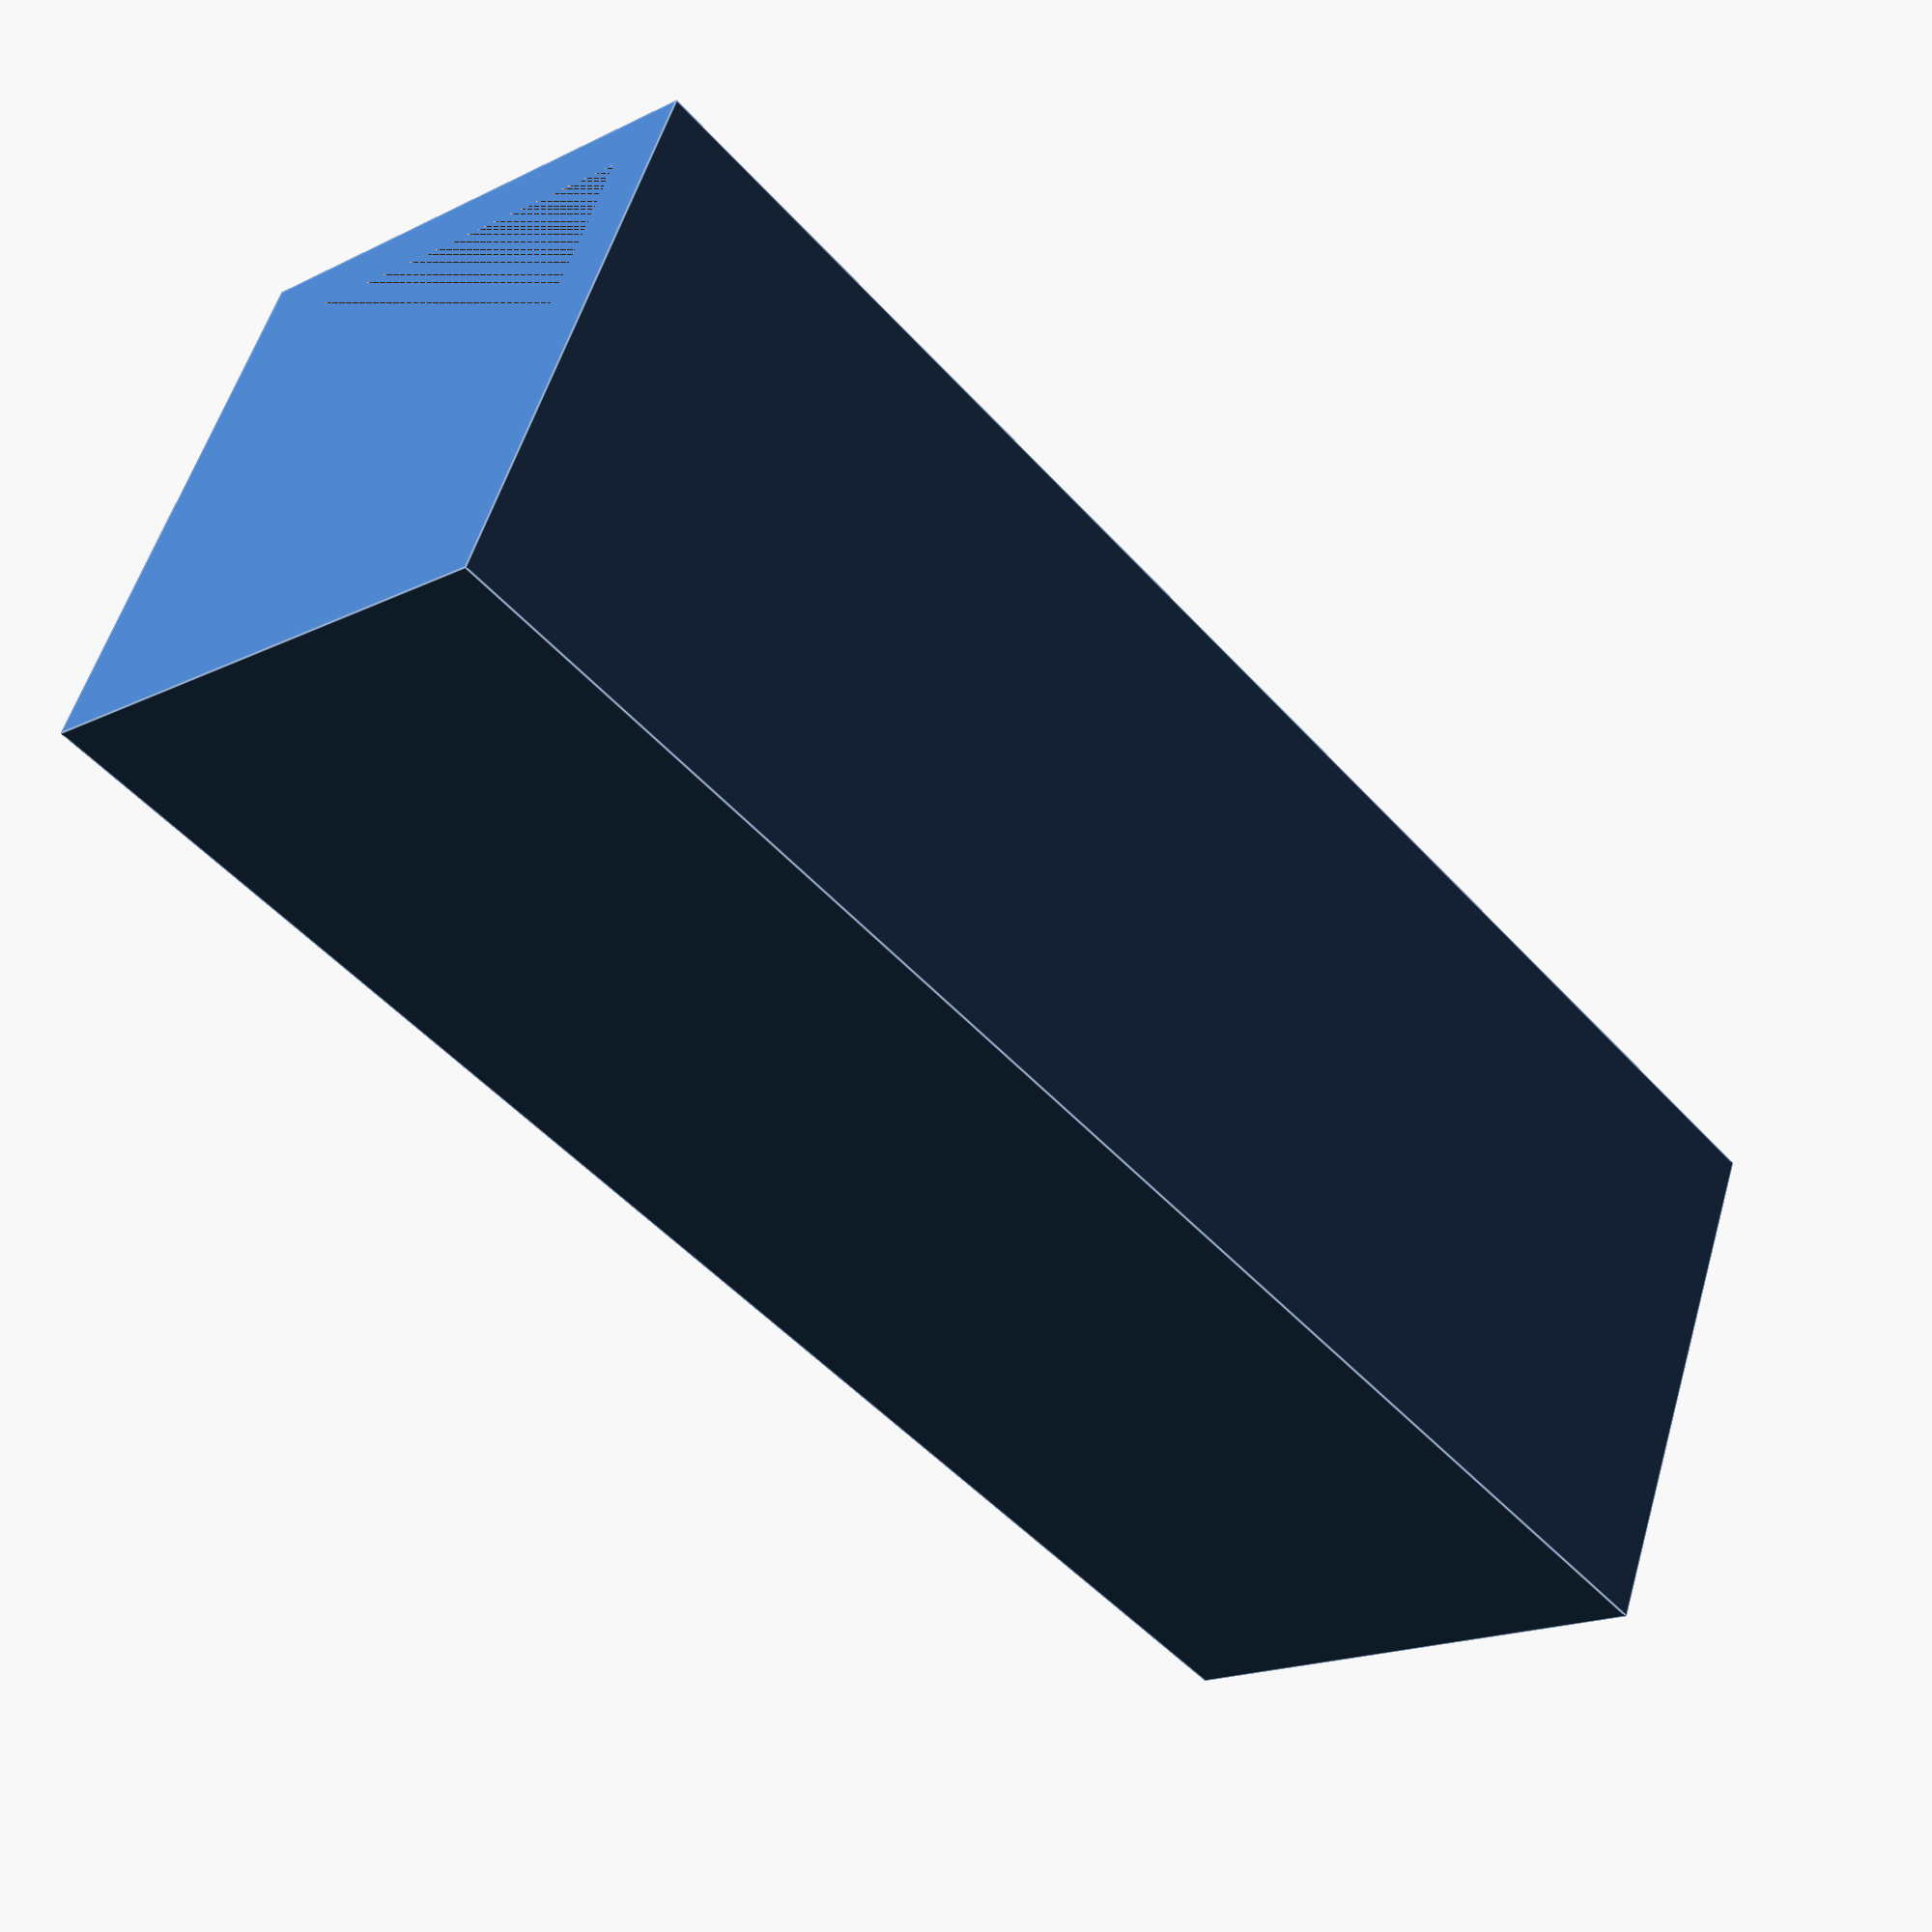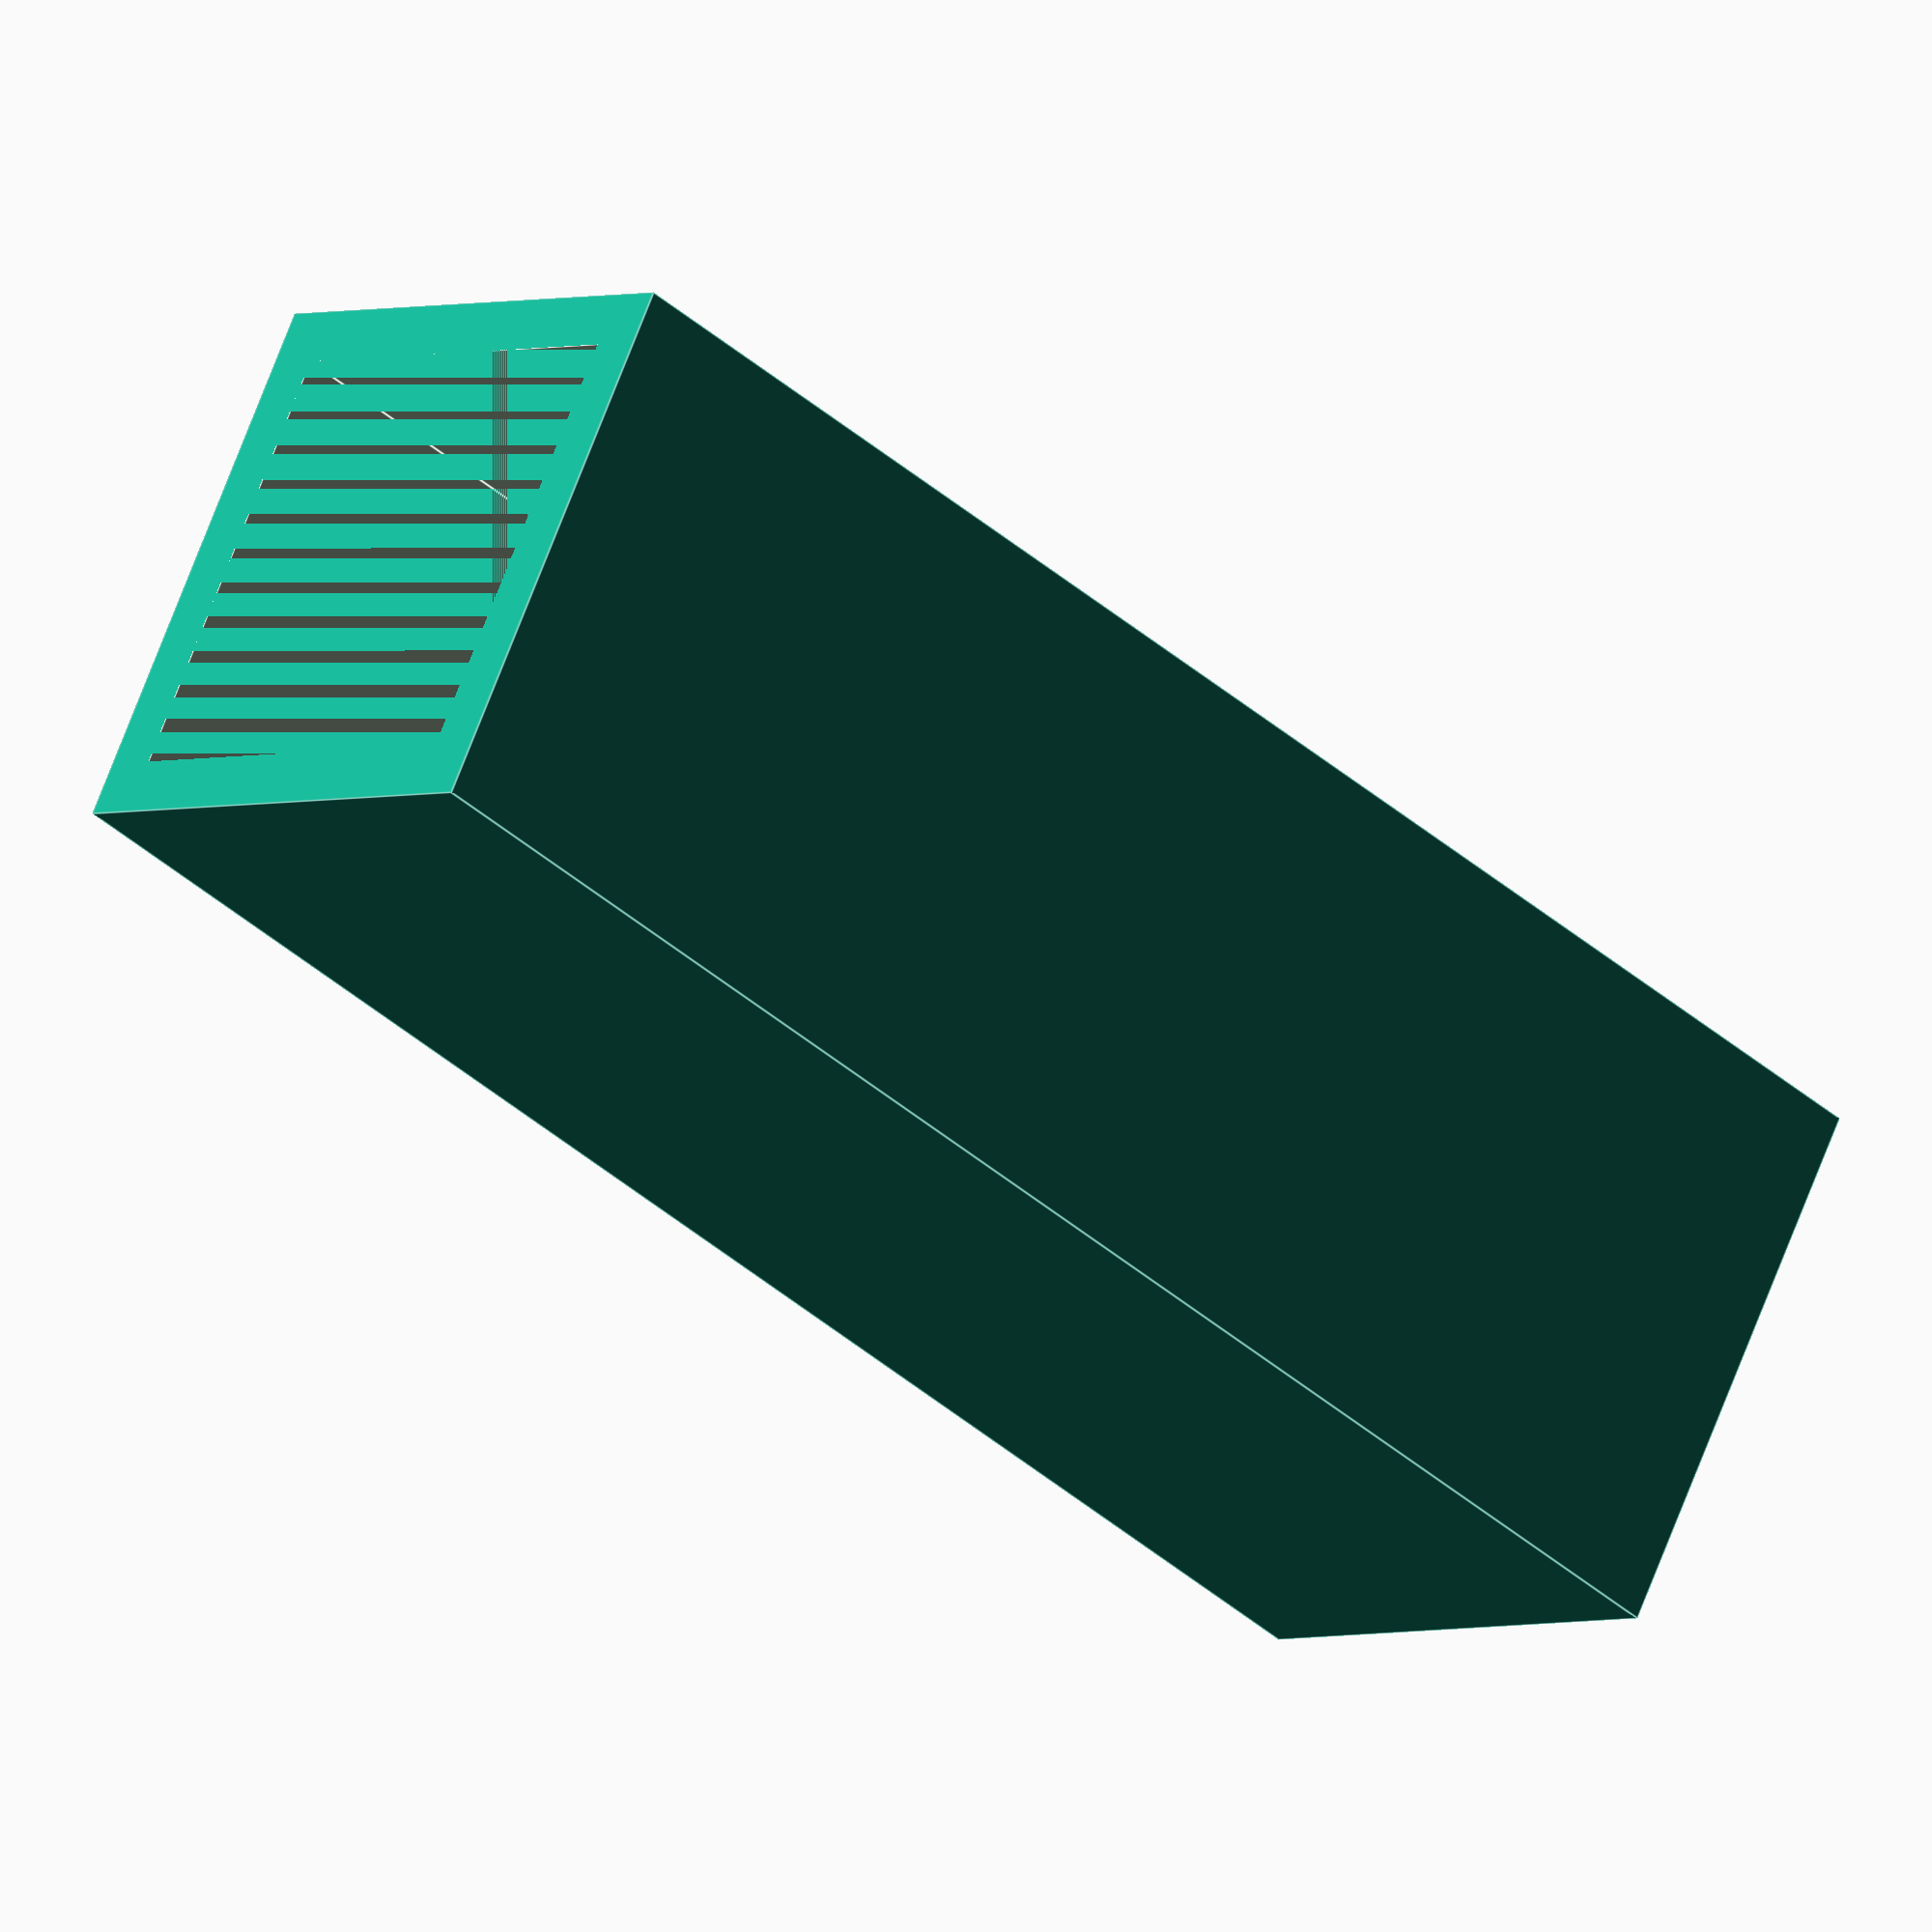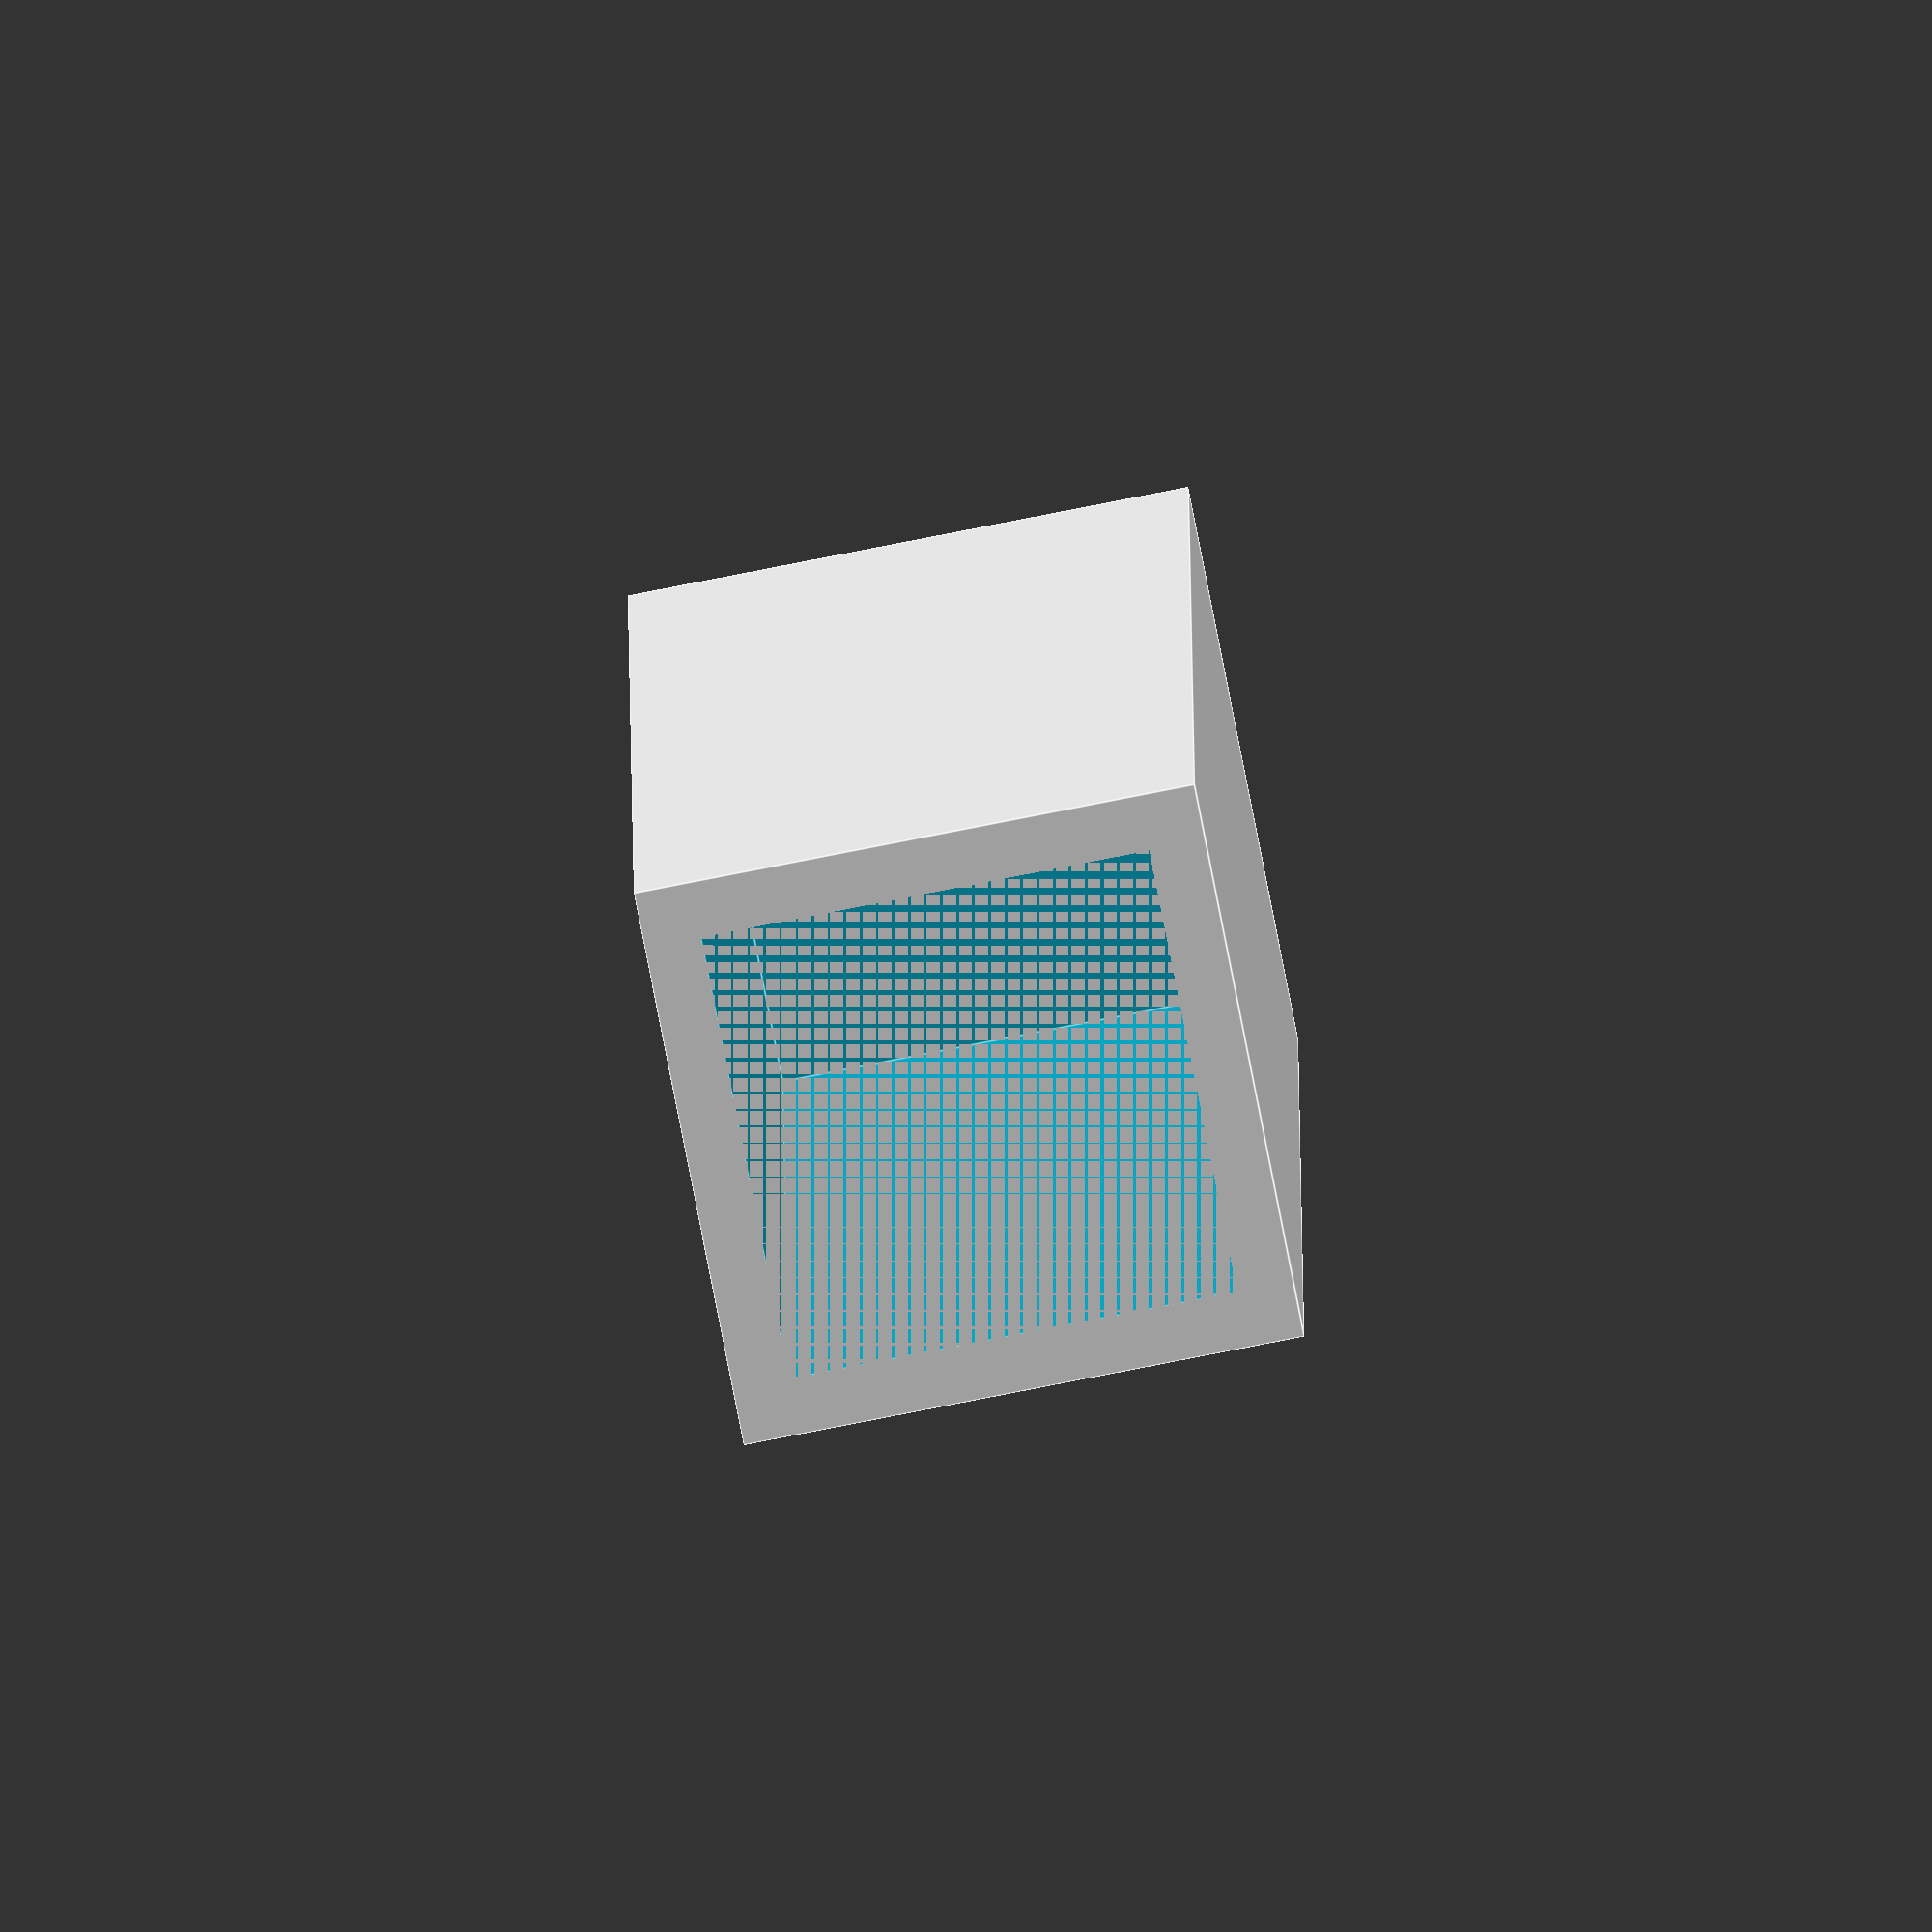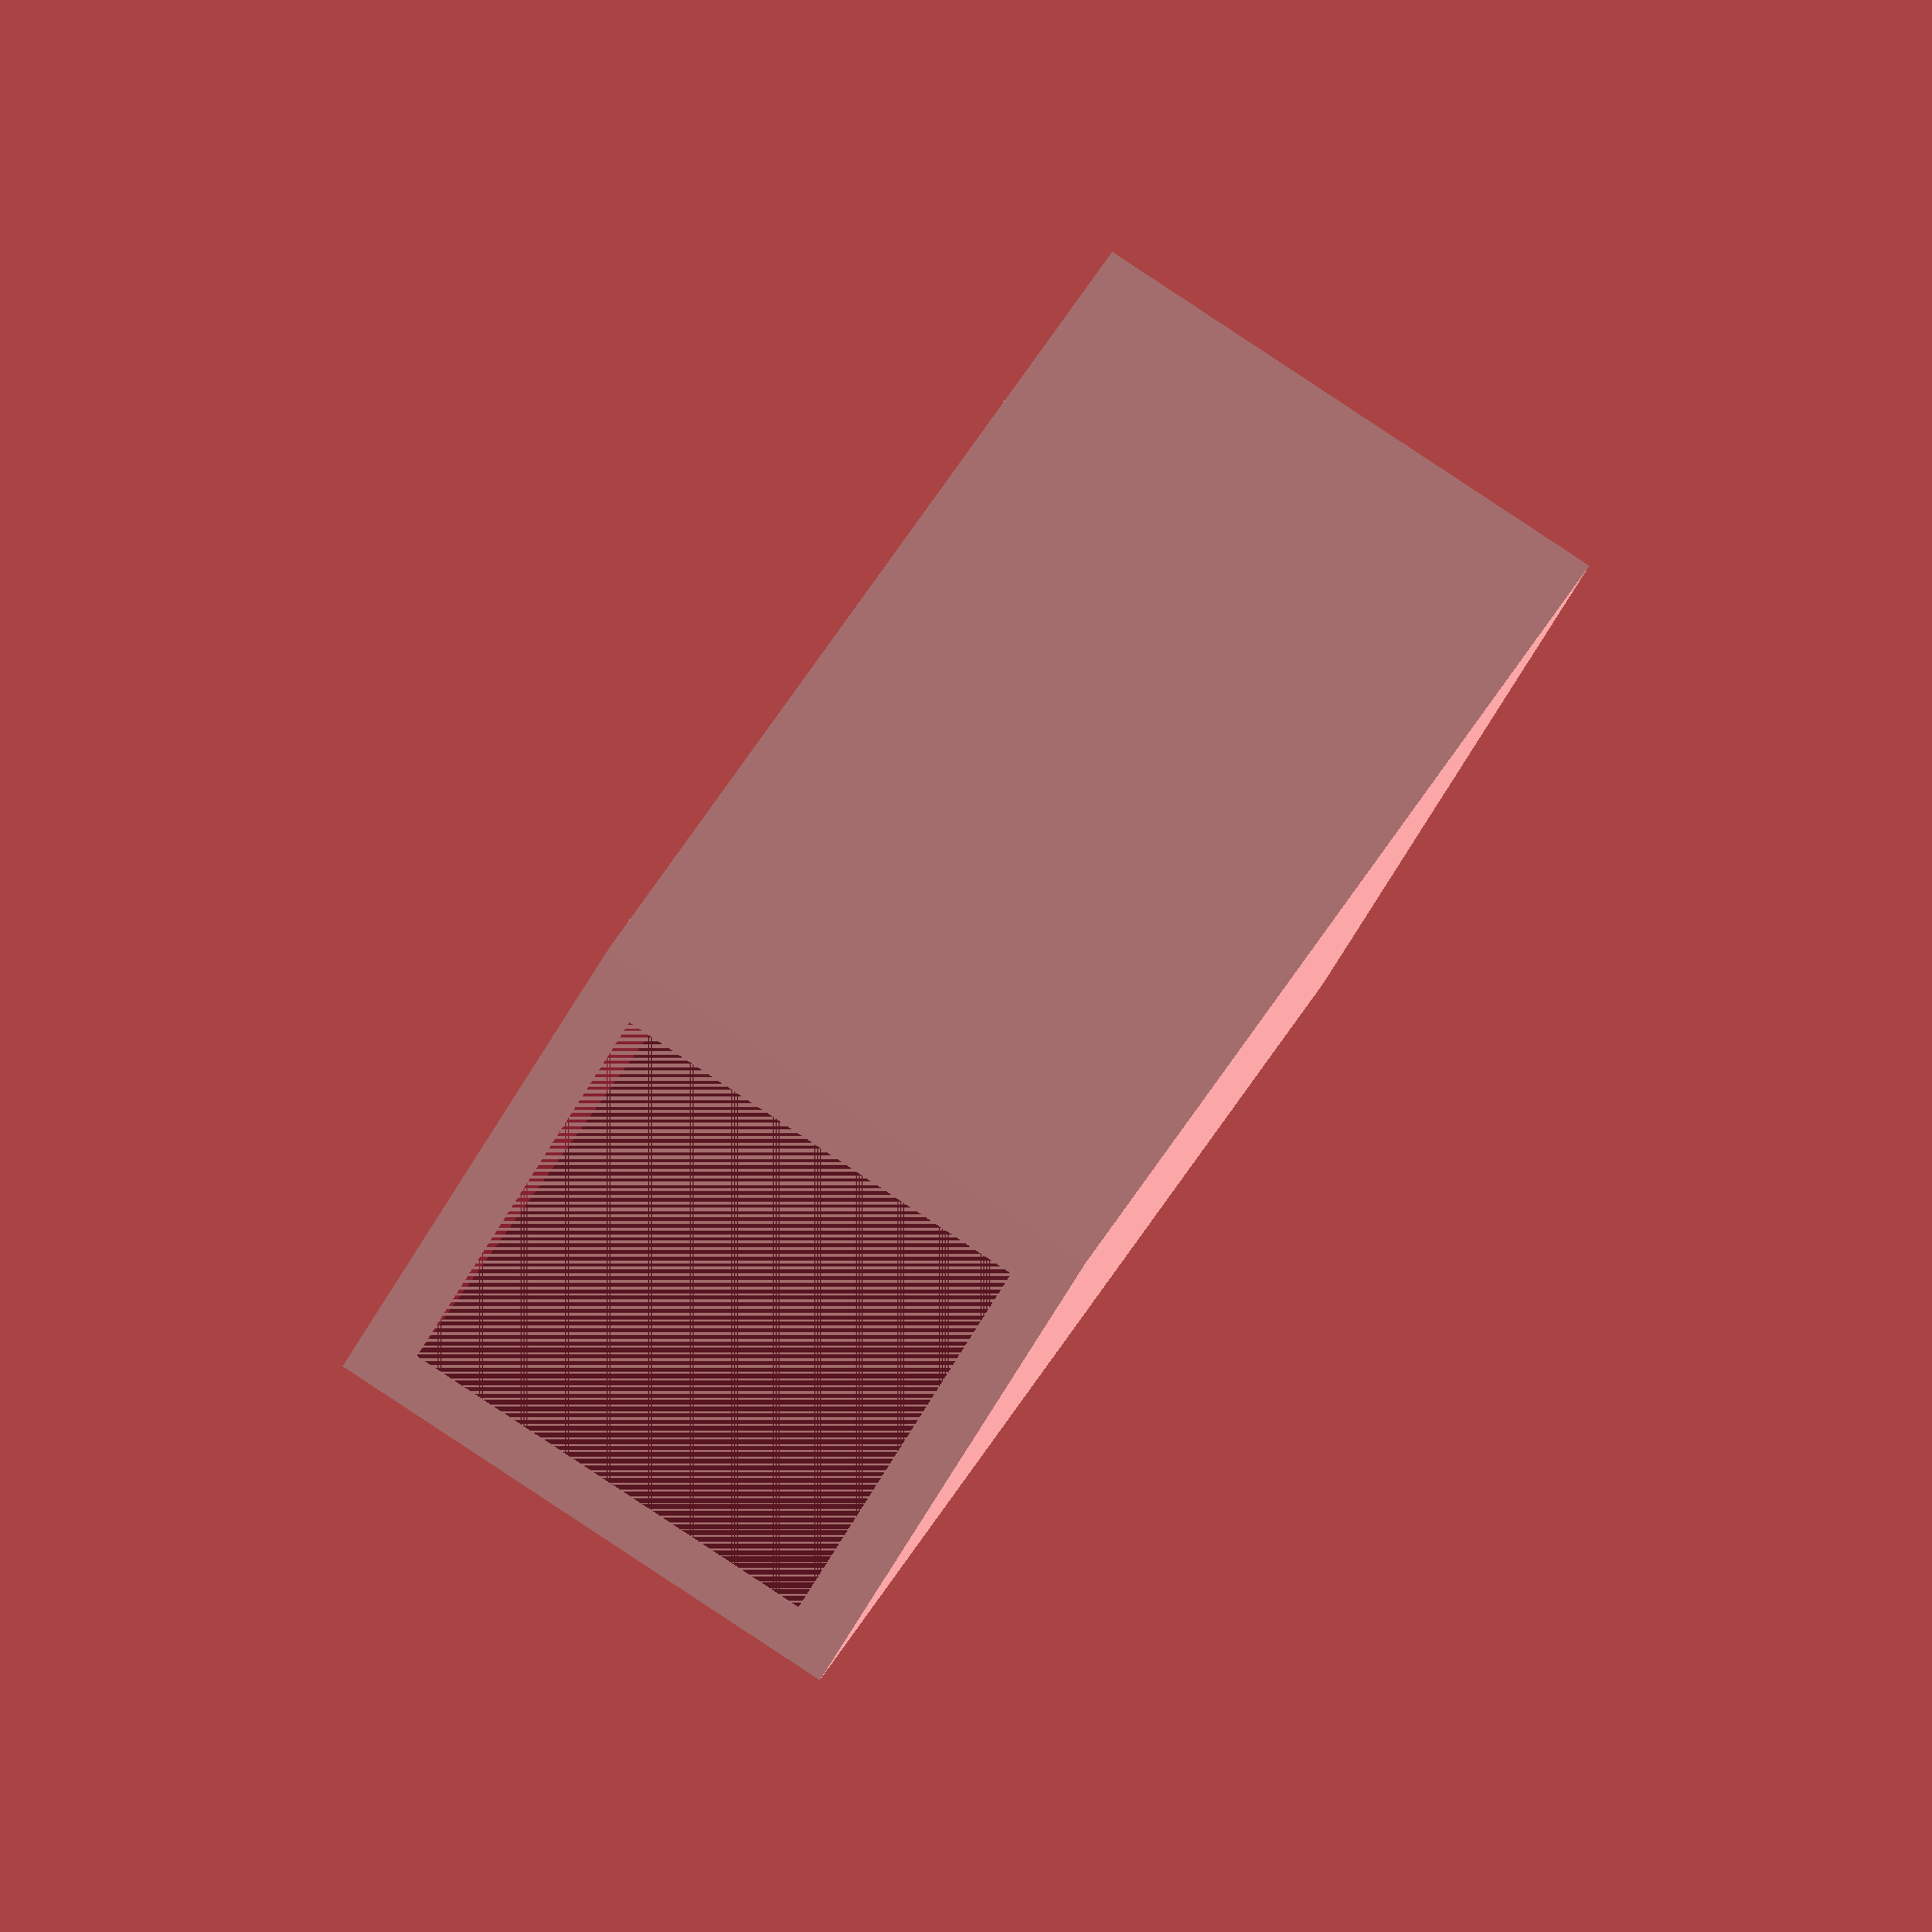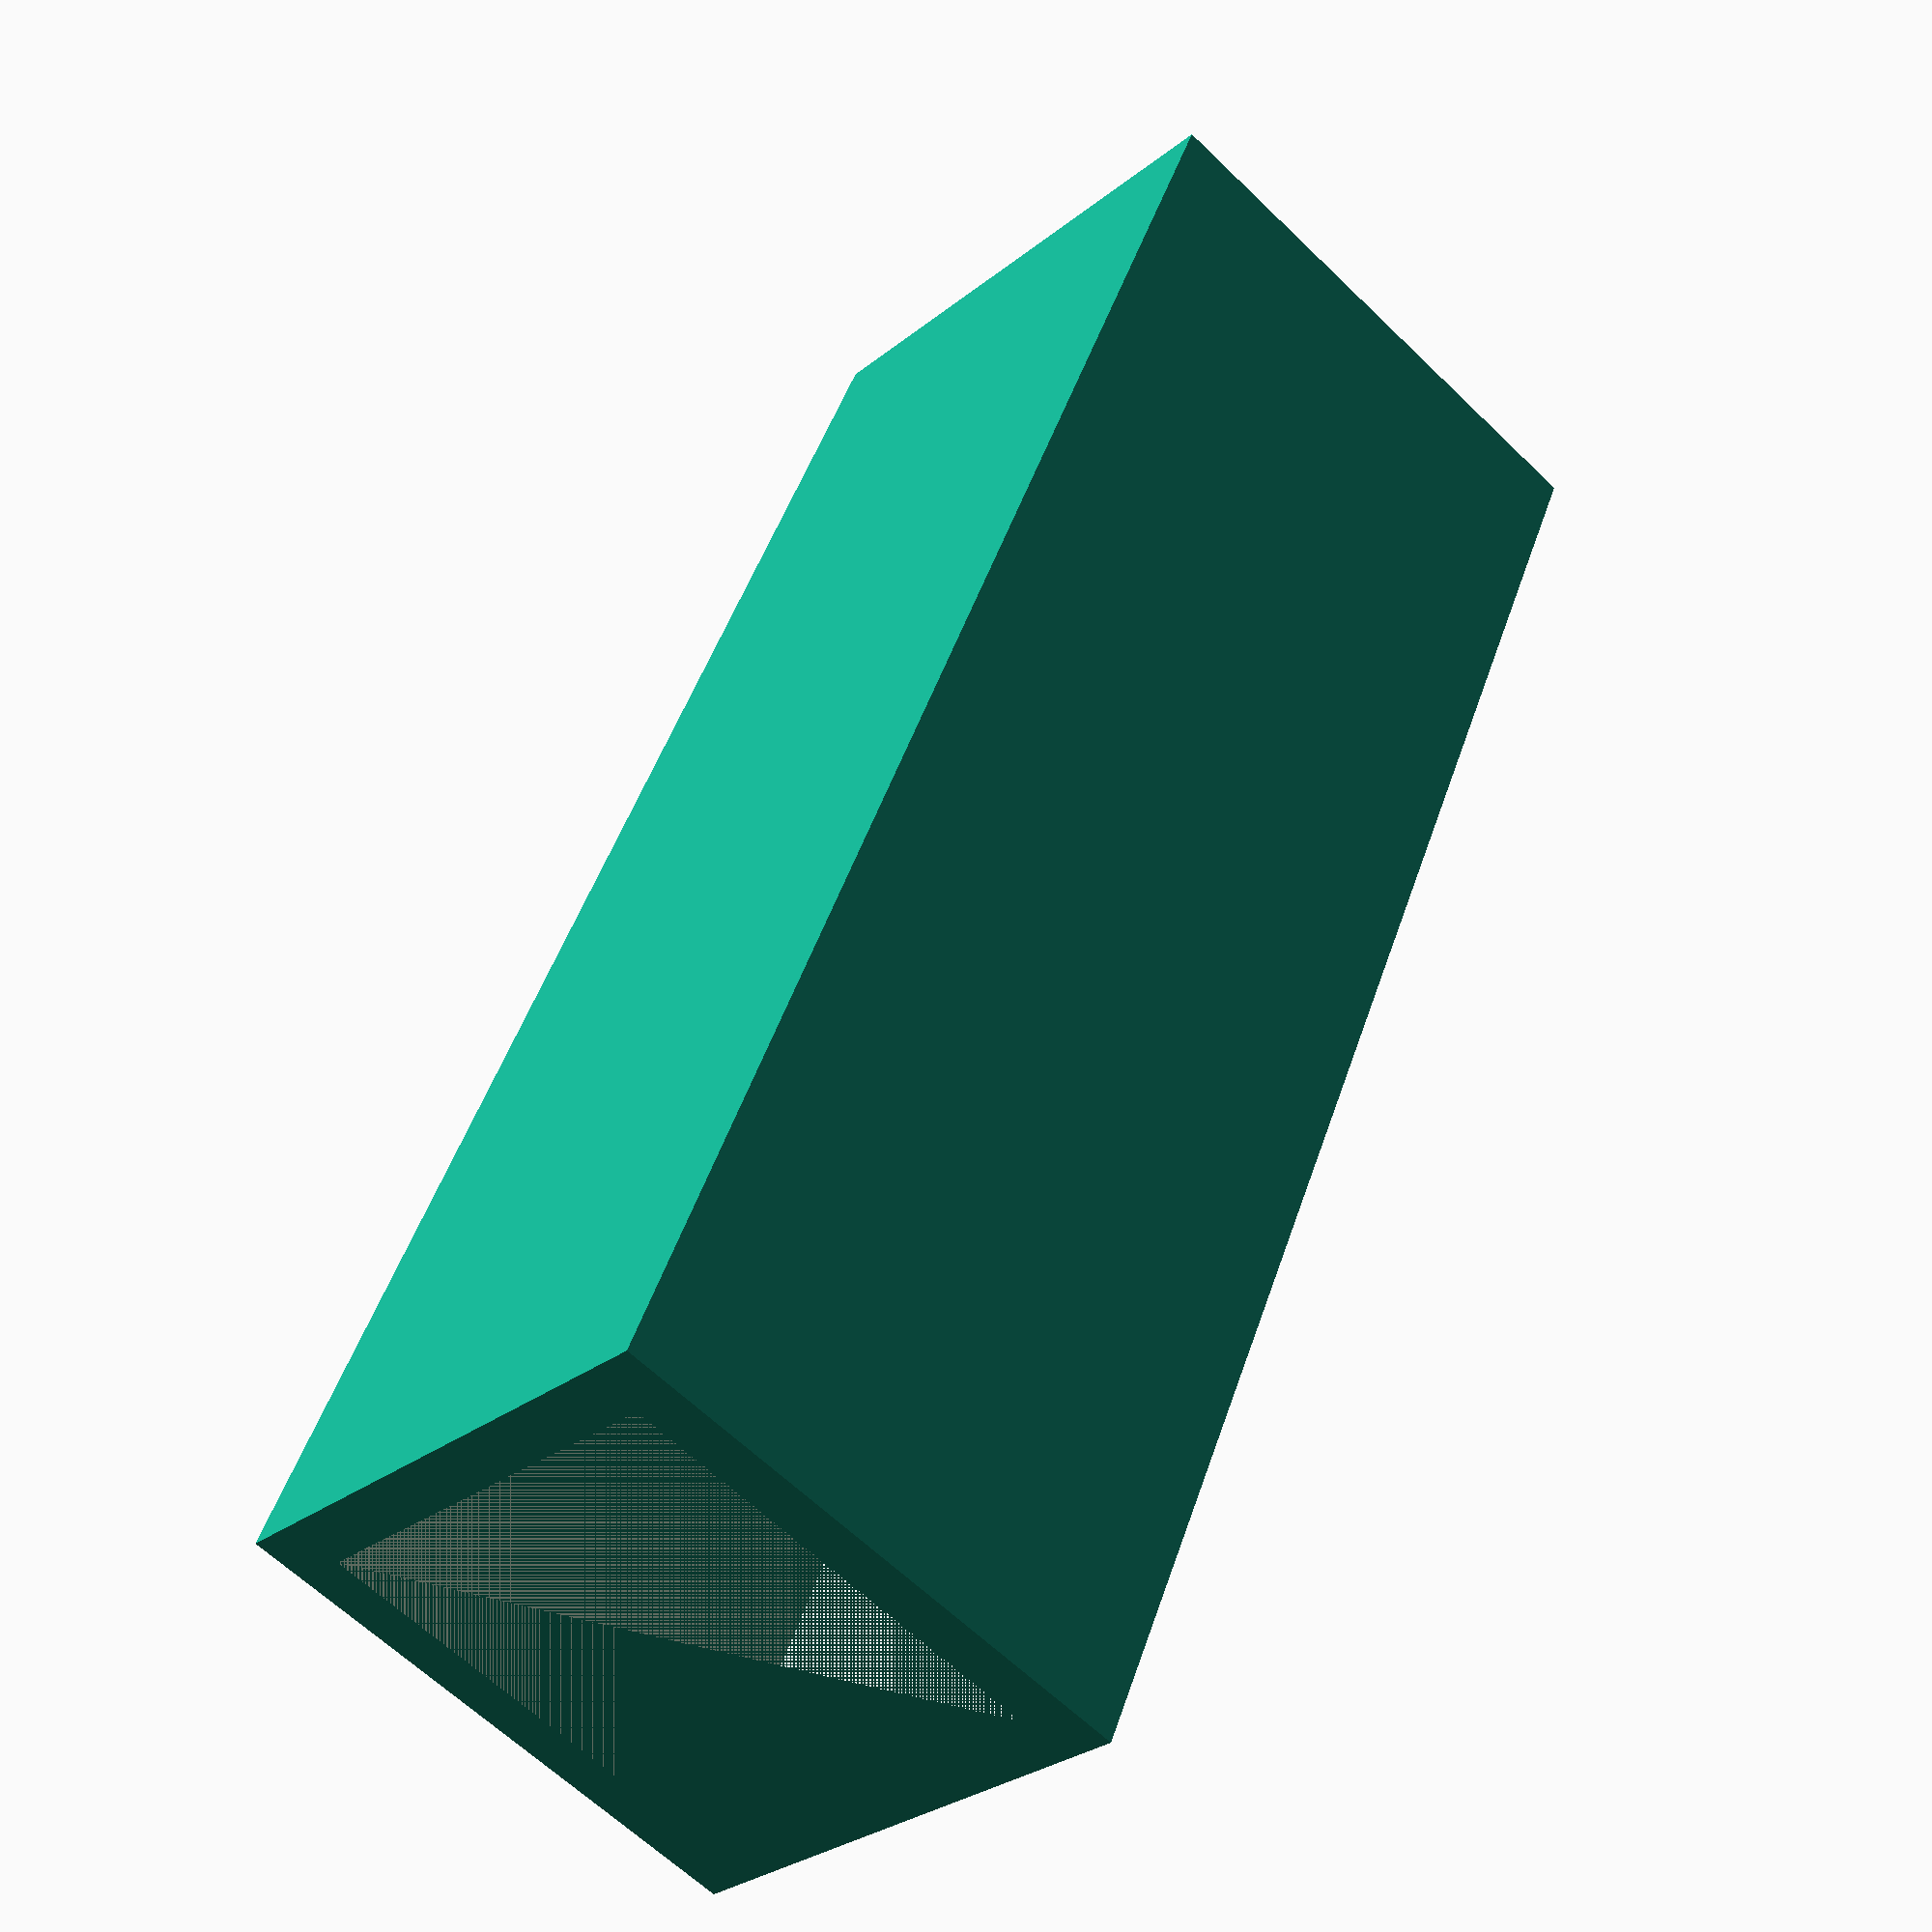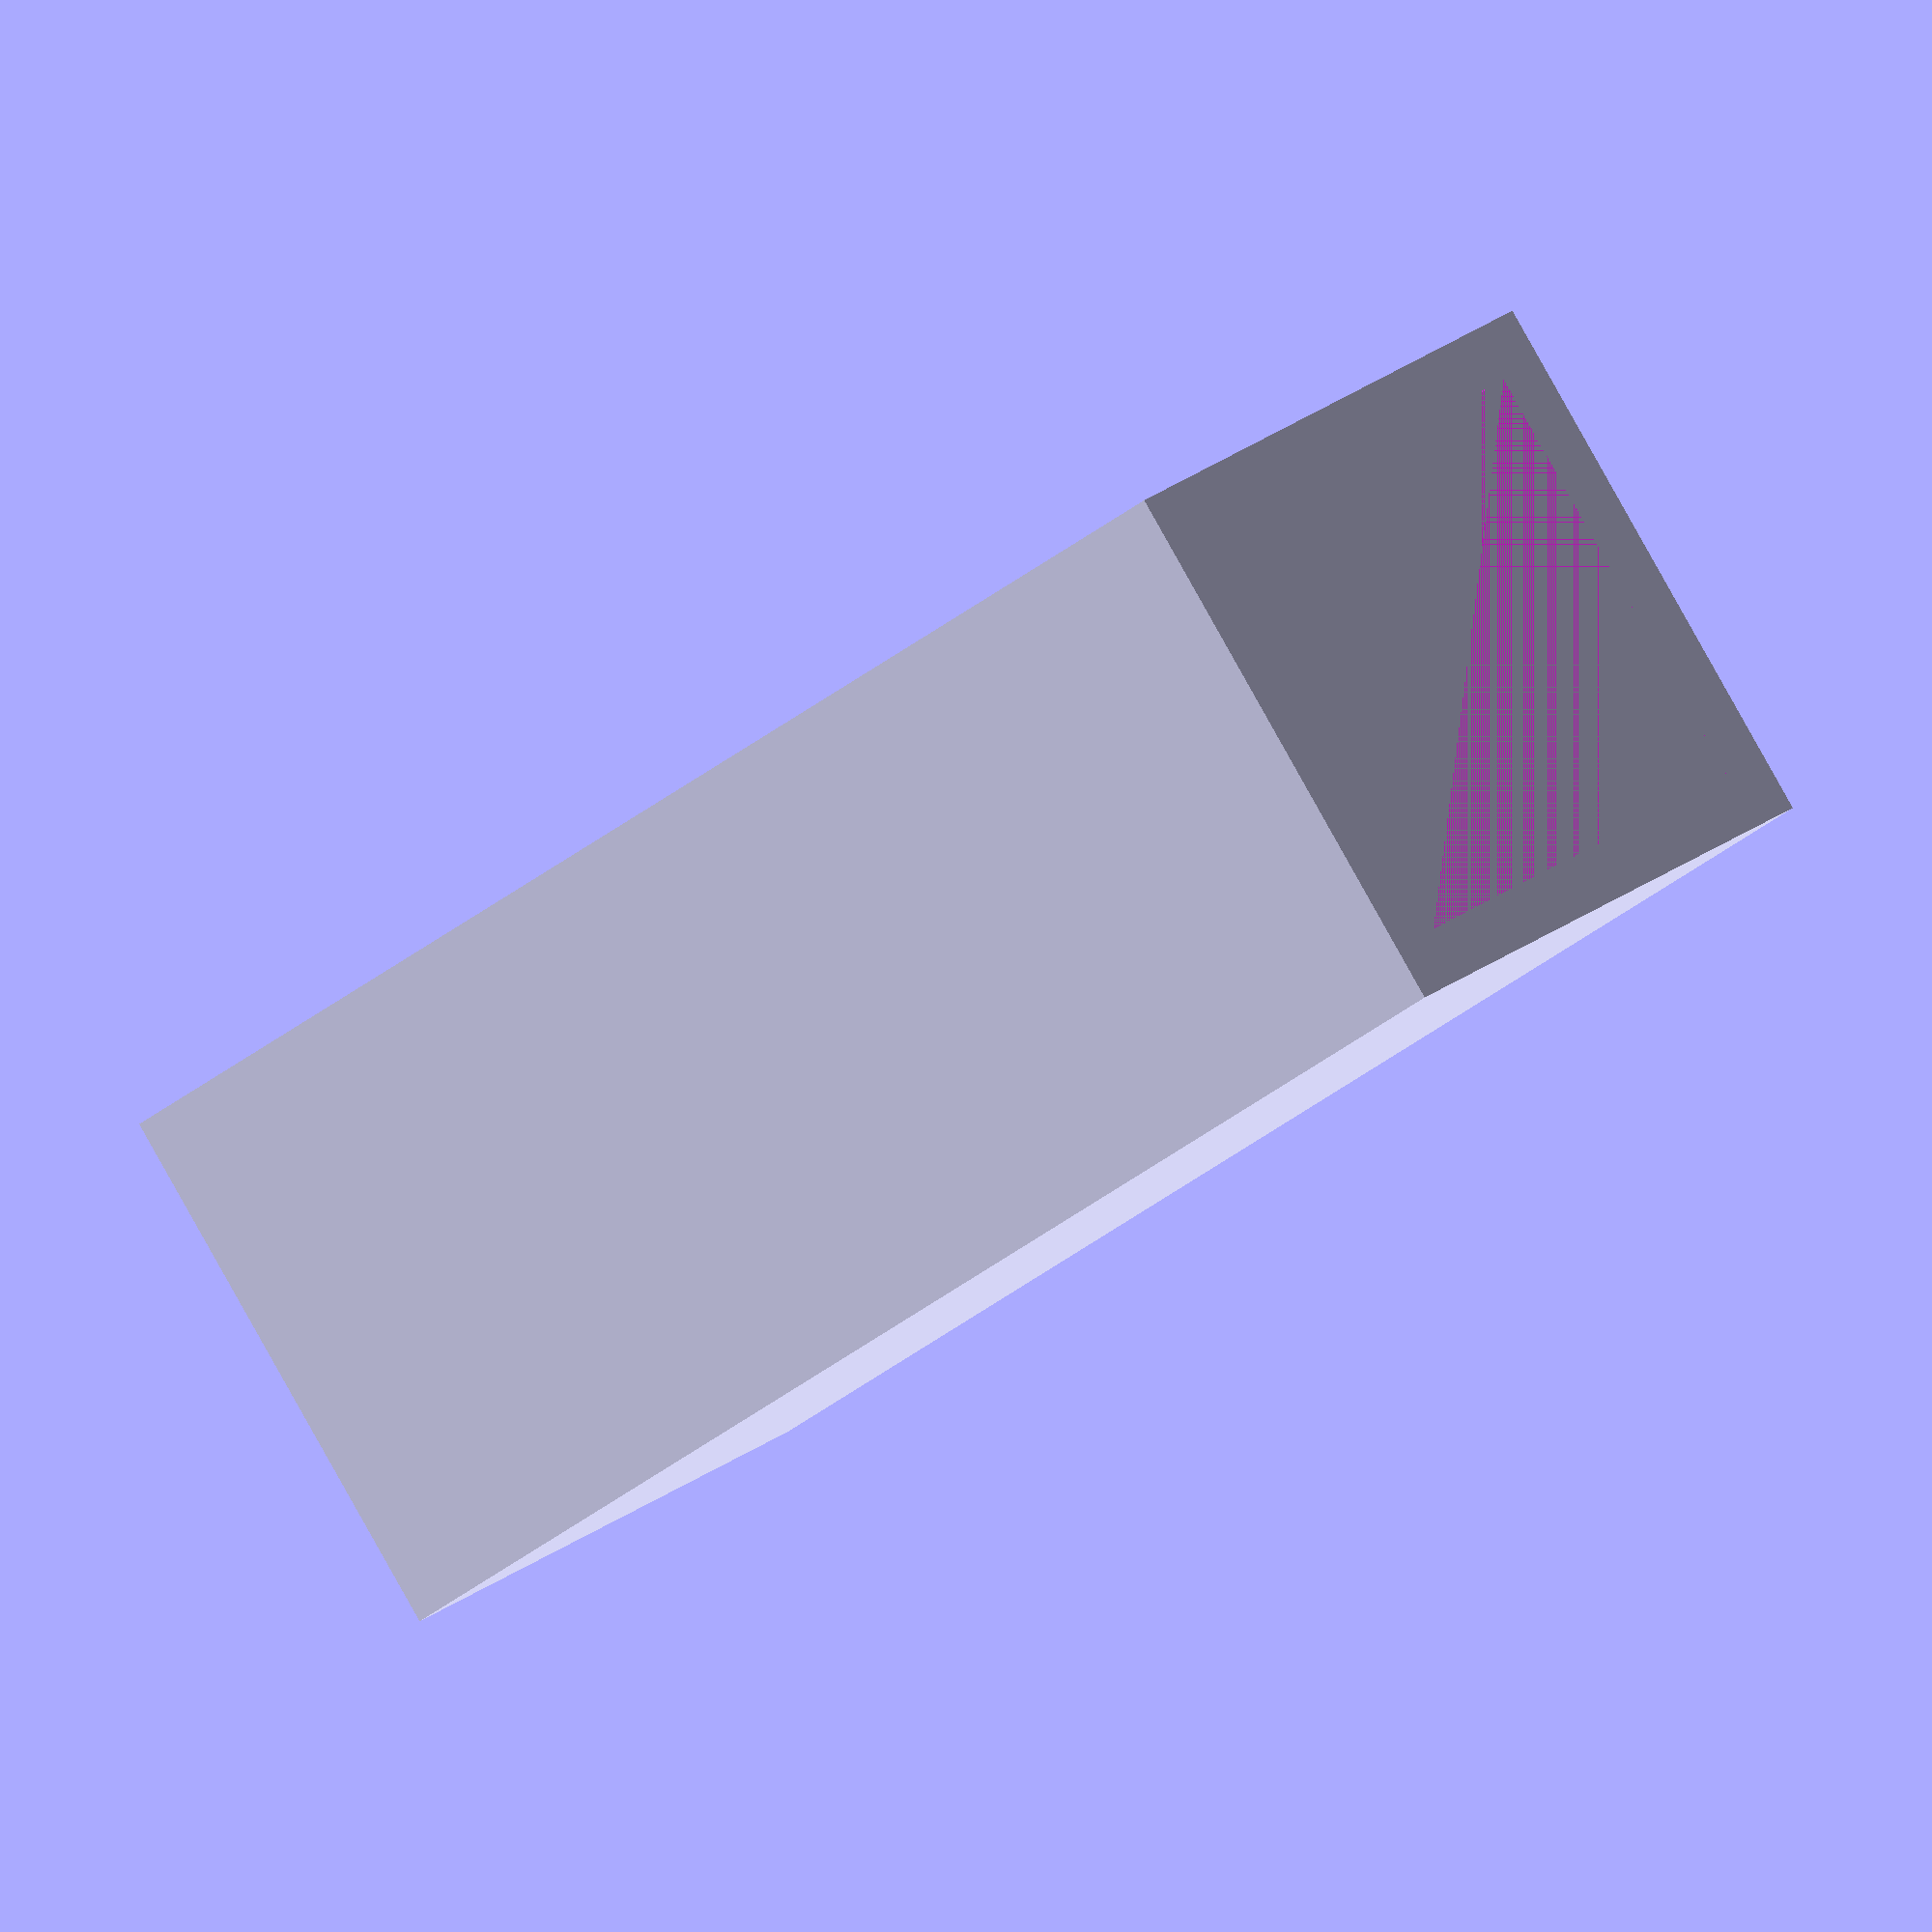
<openscad>
// variables
length = 10; // [10:400]
width = 10; // [10:400]
height = 30; // [1:400]
wallthickness = 1; // [1:30]
// model
difference(){
cube(size=[length,width,height],center=true);
cube(size=[length-2*wallthickness,width-2*wallthickness,height],center=true);
}

</openscad>
<views>
elev=49.0 azim=338.9 roll=219.6 proj=p view=edges
elev=221.9 azim=209.4 roll=136.2 proj=o view=edges
elev=170.0 azim=168.9 roll=180.2 proj=o view=edges
elev=334.8 azim=29.1 roll=17.1 proj=o view=solid
elev=313.0 azim=48.1 roll=197.6 proj=p view=solid
elev=26.7 azim=232.7 roll=324.1 proj=o view=solid
</views>
